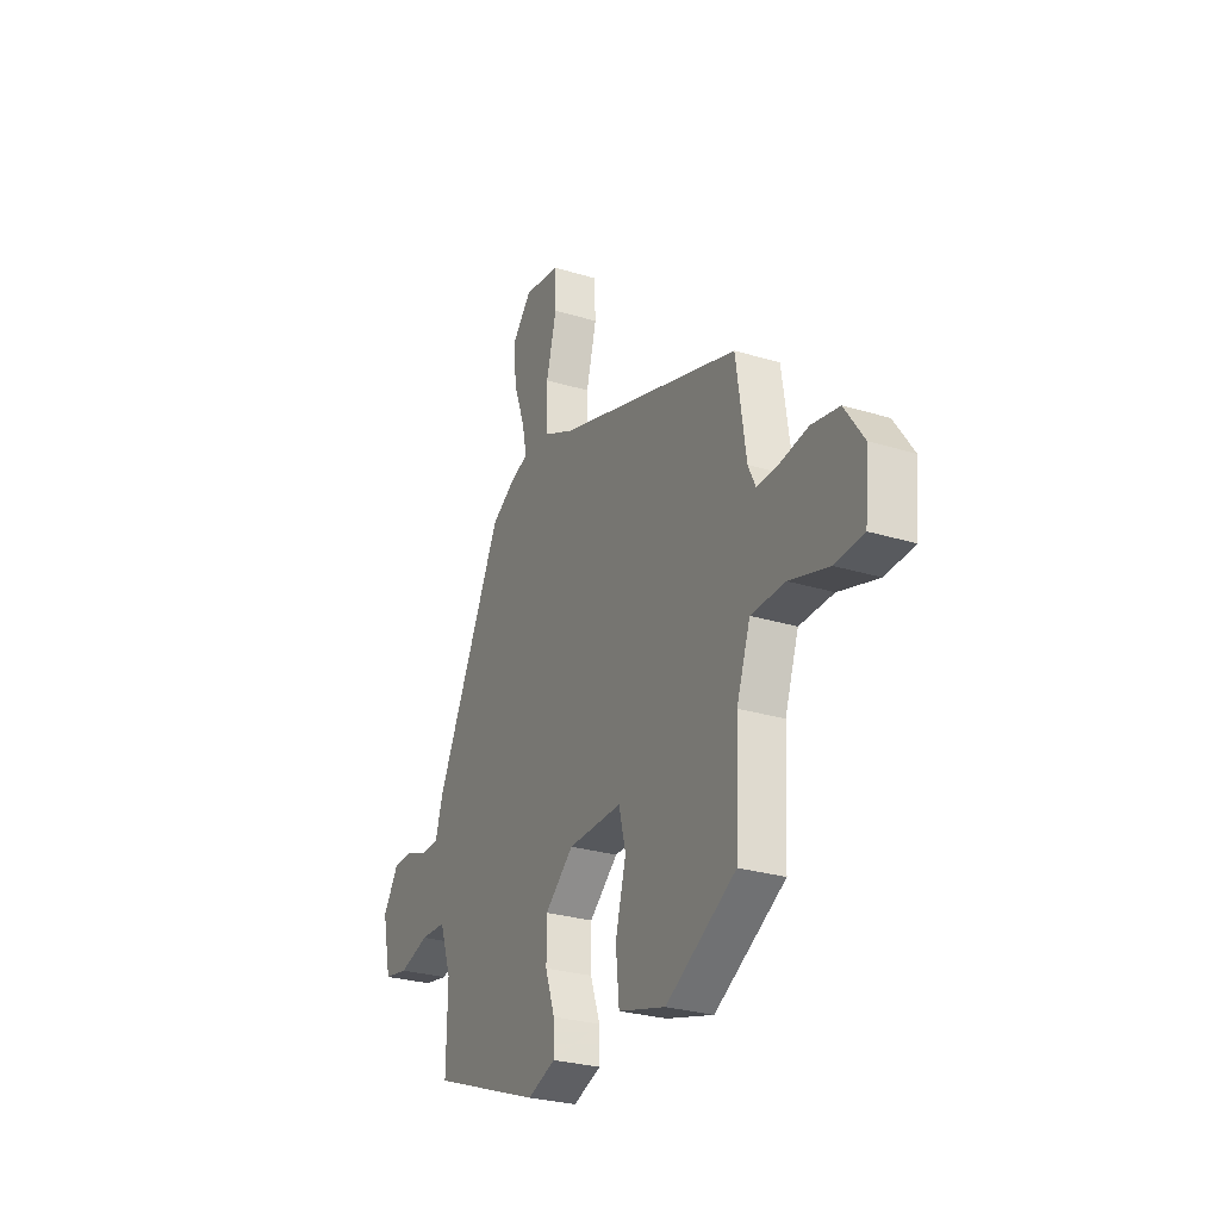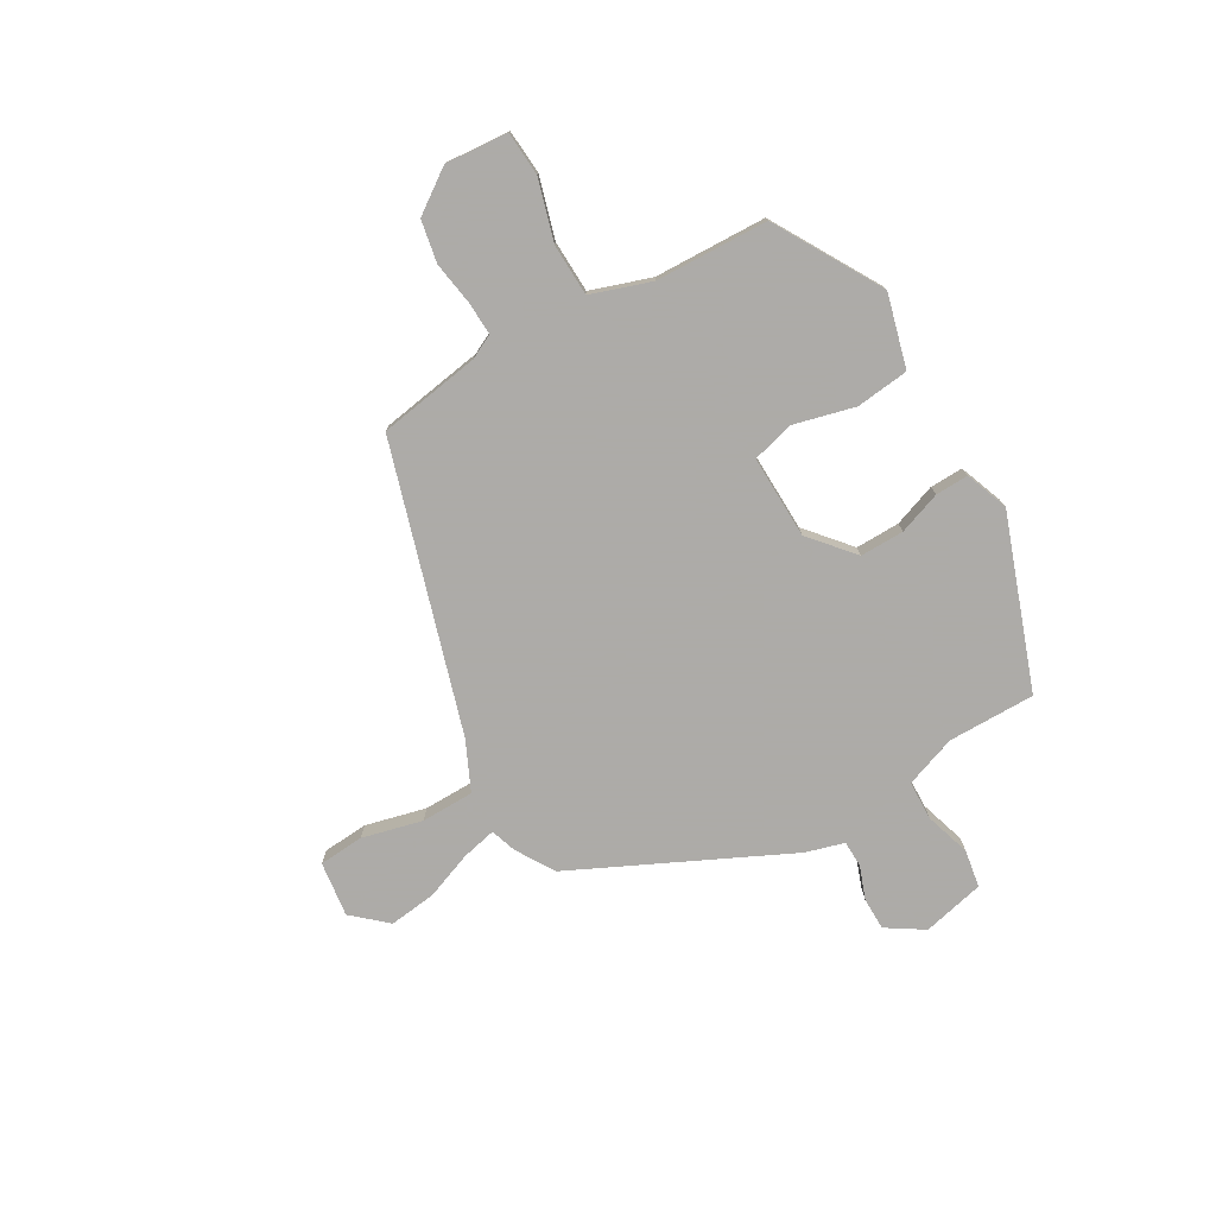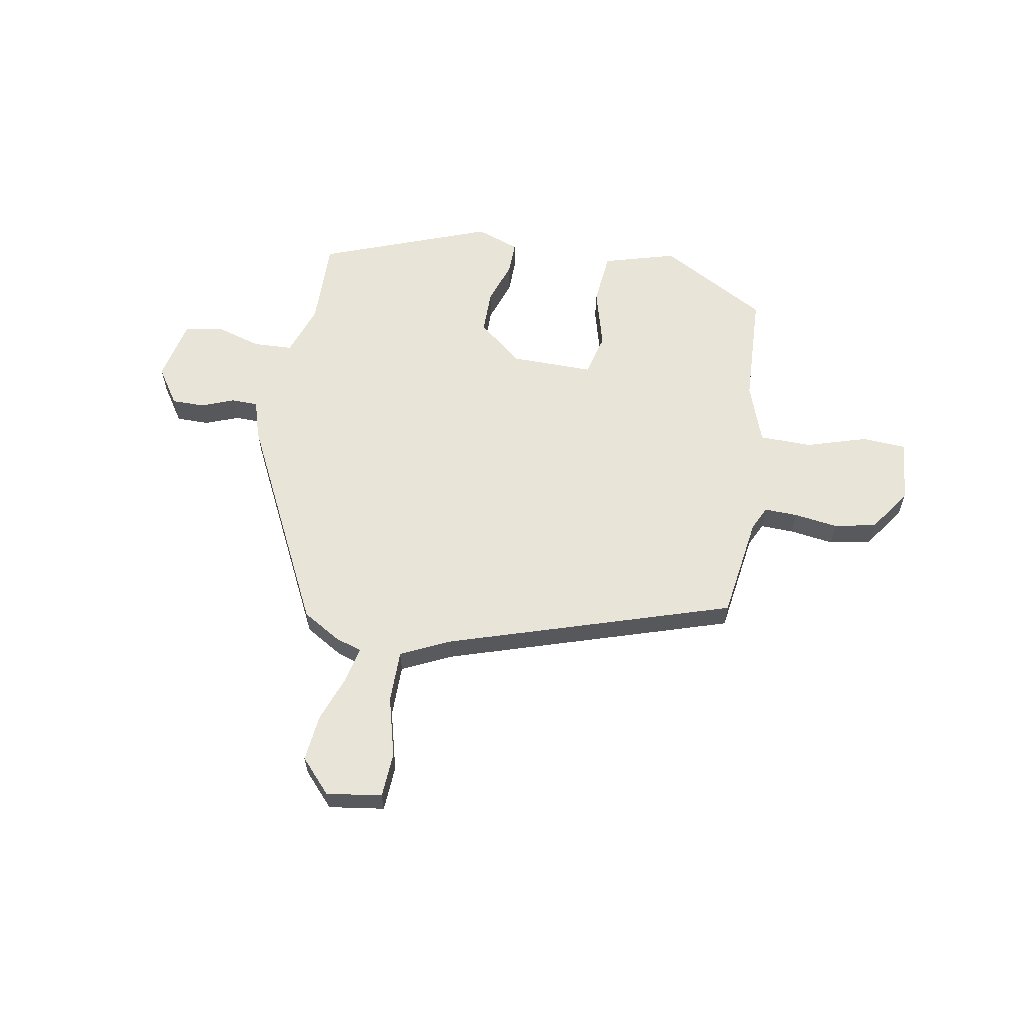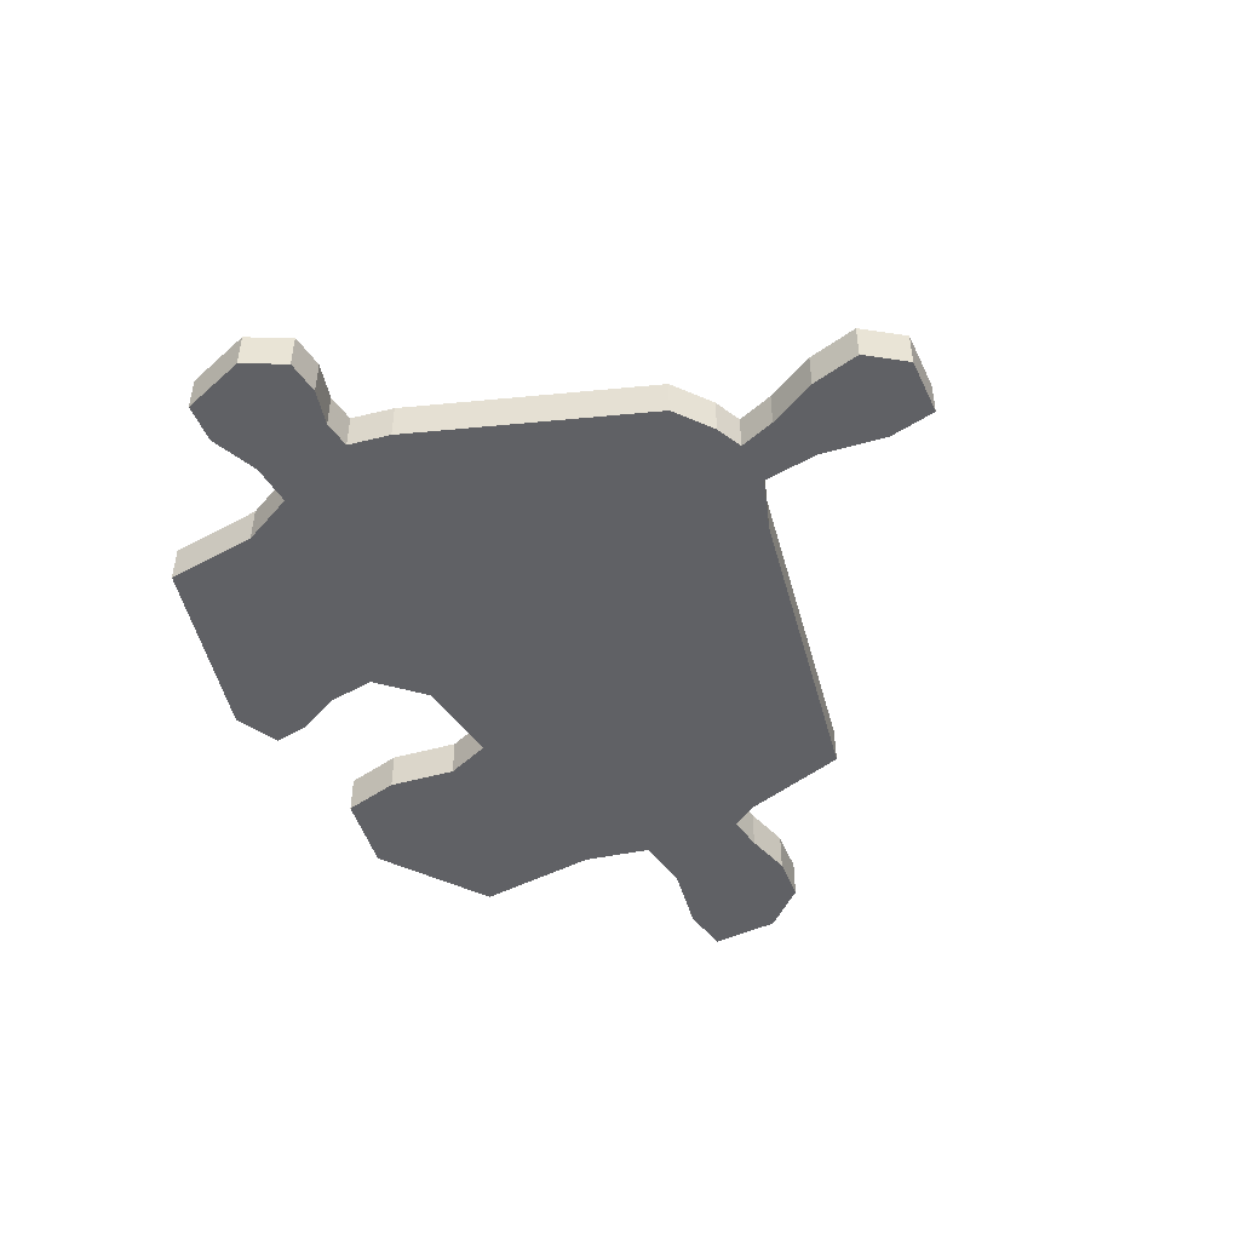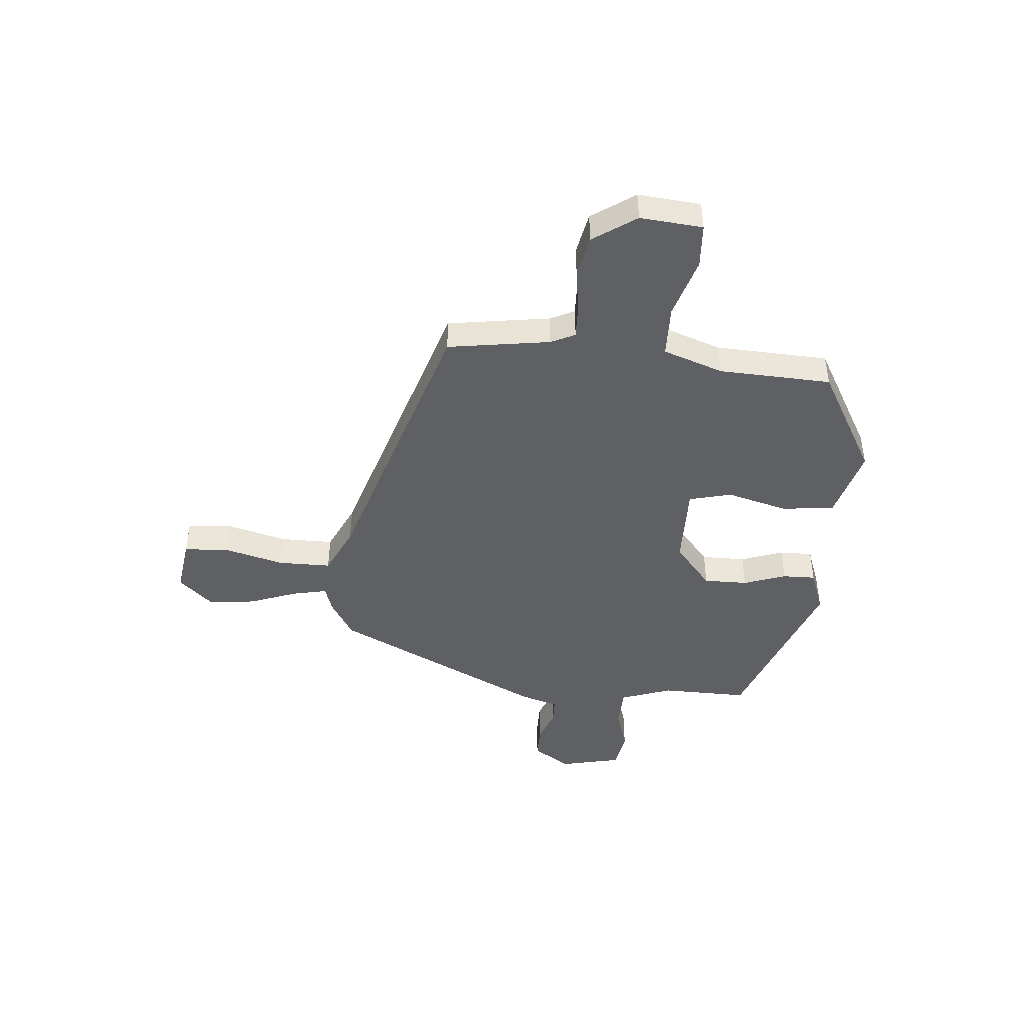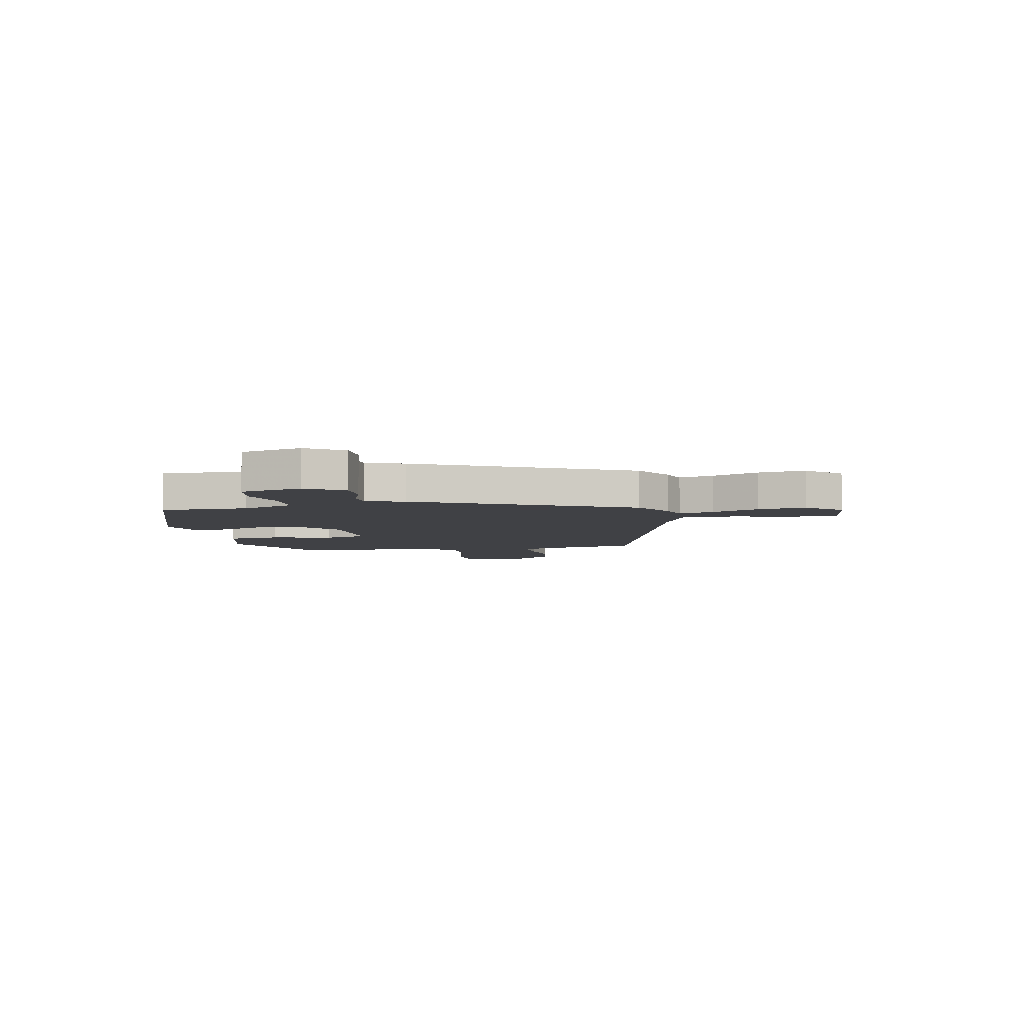
<metadata>
{"format":"obj","ext":"obj","renderer":"f3d","projection":"perspective","resolution":1024,"background":"white","views":[{"elev":-27.7,"azim":64.9,"up":"+Z"},{"elev":-76.5,"azim":120.8,"up":"+Y"},{"elev":60.2,"azim":9.9,"up":"+Y"},{"elev":-47.6,"azim":-57.5,"up":"+Y"},{"elev":-44.7,"azim":85.1,"up":"+Y"},{"elev":-5.8,"azim":-77.7,"up":"+Y"}]}
</metadata>
<code>
v -0.481 0.07 -0.413
v -0.478 0.07 -0.247
v -0.512 0.07 -0.149
v -0.587 0.07 -0.146
v -0.674 0.07 -0.172
v -0.745 0.07 -0.159
v -0.771 0.07 -0.041
v -0.725 0.07 0.029
v -0.663 0.07 0.029
v -0.6 0.07 0.005
v -0.55 0.07 0.006
v -0.528 0.07 0.079
v -0.331 0.07 0.479
v -0.258 0.07 0.523
v -0.208 0.07 0.539
v -0.222 0.07 0.605
v -0.255 0.07 0.695
v -0.265 0.07 0.785
v -0.207 0.07 0.849
v -0.102 0.07 0.834
v -0.097 0.07 0.748
v -0.127 0.07 0.634
v -0.127 0.07 0.534
v -0.035 0.07 0.49
v 0.504 0.07 0.319
v 0.533 0.07 0.124
v 0.555 0.07 0.078
v 0.618 0.07 0.08
v 0.701 0.07 0.092
v 0.781 0.07 0.076
v 0.837 0.07 -0.006
v 0.826 0.07 -0.125
v 0.742 0.07 -0.13
v 0.627 0.07 -0.095
v 0.528 0.07 -0.097
v 0.488 0.07 -0.211
v 0.478 0.07 -0.425
v 0.274 0.07 -0.54
v 0.136 0.07 -0.501
v 0.126 0.07 -0.4
v 0.157 0.07 -0.285
v 0.137 0.07 -0.204
v -0.021 0.07 -0.206
v -0.105 0.07 -0.276
v -0.105 0.07 -0.36
v -0.077 0.07 -0.441
v -0.076 0.07 -0.504
v -0.158 0.07 -0.534
v -0.481 0 -0.413
v -0.478 0 -0.247
v -0.512 0 -0.149
v -0.587 0 -0.146
v -0.674 0 -0.172
v -0.745 0 -0.159
v -0.771 0 -0.041
v -0.725 0 0.029
v -0.663 0 0.029
v -0.6 0 0.005
v -0.55 0 0.006
v -0.528 0 0.079
v -0.331 0 0.479
v -0.258 0 0.523
v -0.208 0 0.539
v -0.222 0 0.605
v -0.255 0 0.695
v -0.265 0 0.785
v -0.207 0 0.849
v -0.102 0 0.834
v -0.097 0 0.748
v -0.127 0 0.634
v -0.127 0 0.534
v -0.035 0 0.49
v 0.504 0 0.319
v 0.533 0 0.124
v 0.555 0 0.078
v 0.618 0 0.08
v 0.701 0 0.092
v 0.781 0 0.076
v 0.837 0 -0.006
v 0.826 0 -0.125
v 0.742 0 -0.13
v 0.627 0 -0.095
v 0.528 0 -0.097
v 0.488 0 -0.211
v 0.478 0 -0.425
v 0.274 0 -0.54
v 0.136 0 -0.501
v 0.126 0 -0.4
v 0.157 0 -0.285
v 0.137 0 -0.204
v -0.021 0 -0.206
v -0.105 0 -0.276
v -0.105 0 -0.36
v -0.077 0 -0.441
v -0.076 0 -0.504
v -0.158 0 -0.534
f 45 46 47 48
f 44 45 48 1
f 43 44 1 2
f 38 39 40 41
f 36 37 38 41
f 35 36 41 42
f 31 32 33 34
f 31 34 35
f 28 29 30 31
f 27 28 31 35
f 26 27 35 42
f 24 25 26 42
f 19 20 21 22
f 19 22 23
f 16 17 18 19
f 15 16 19 23
f 11 12 13 14
f 11 14 15 23
f 7 8 9 10
f 7 10 11
f 4 5 6 7
f 3 4 7 11
f 43 2 3 11
f 24 42 43
f 11 23 24 43
f 96 95 94 93
f 49 96 93 92
f 50 49 92 91
f 89 88 87 86
f 89 86 85 84
f 90 89 84 83
f 82 81 80 79
f 83 82 79
f 79 78 77 76
f 83 79 76 75
f 90 83 75 74
f 90 74 73 72
f 70 69 68 67
f 71 70 67
f 67 66 65 64
f 71 67 64 63
f 62 61 60 59
f 71 63 62 59
f 58 57 56 55
f 59 58 55
f 55 54 53 52
f 59 55 52 51
f 59 51 50 91
f 91 90 72
f 91 72 71 59
f 1 49 50 2
f 2 50 51 3
f 3 51 52 4
f 4 52 53 5
f 5 53 54 6
f 6 54 55 7
f 7 55 56 8
f 8 56 57 9
f 9 57 58 10
f 10 58 59 11
f 11 59 60 12
f 12 60 61 13
f 13 61 62 14
f 14 62 63 15
f 15 63 64 16
f 16 64 65 17
f 17 65 66 18
f 18 66 67 19
f 19 67 68 20
f 20 68 69 21
f 21 69 70 22
f 22 70 71 23
f 23 71 72 24
f 24 72 73 25
f 25 73 74 26
f 26 74 75 27
f 27 75 76 28
f 28 76 77 29
f 29 77 78 30
f 30 78 79 31
f 31 79 80 32
f 32 80 81 33
f 33 81 82 34
f 34 82 83 35
f 35 83 84 36
f 36 84 85 37
f 37 85 86 38
f 38 86 87 39
f 39 87 88 40
f 40 88 89 41
f 41 89 90 42
f 42 90 91 43
f 43 91 92 44
f 44 92 93 45
f 45 93 94 46
f 46 94 95 47
f 47 95 96 48
f 48 96 49 1

</code>
